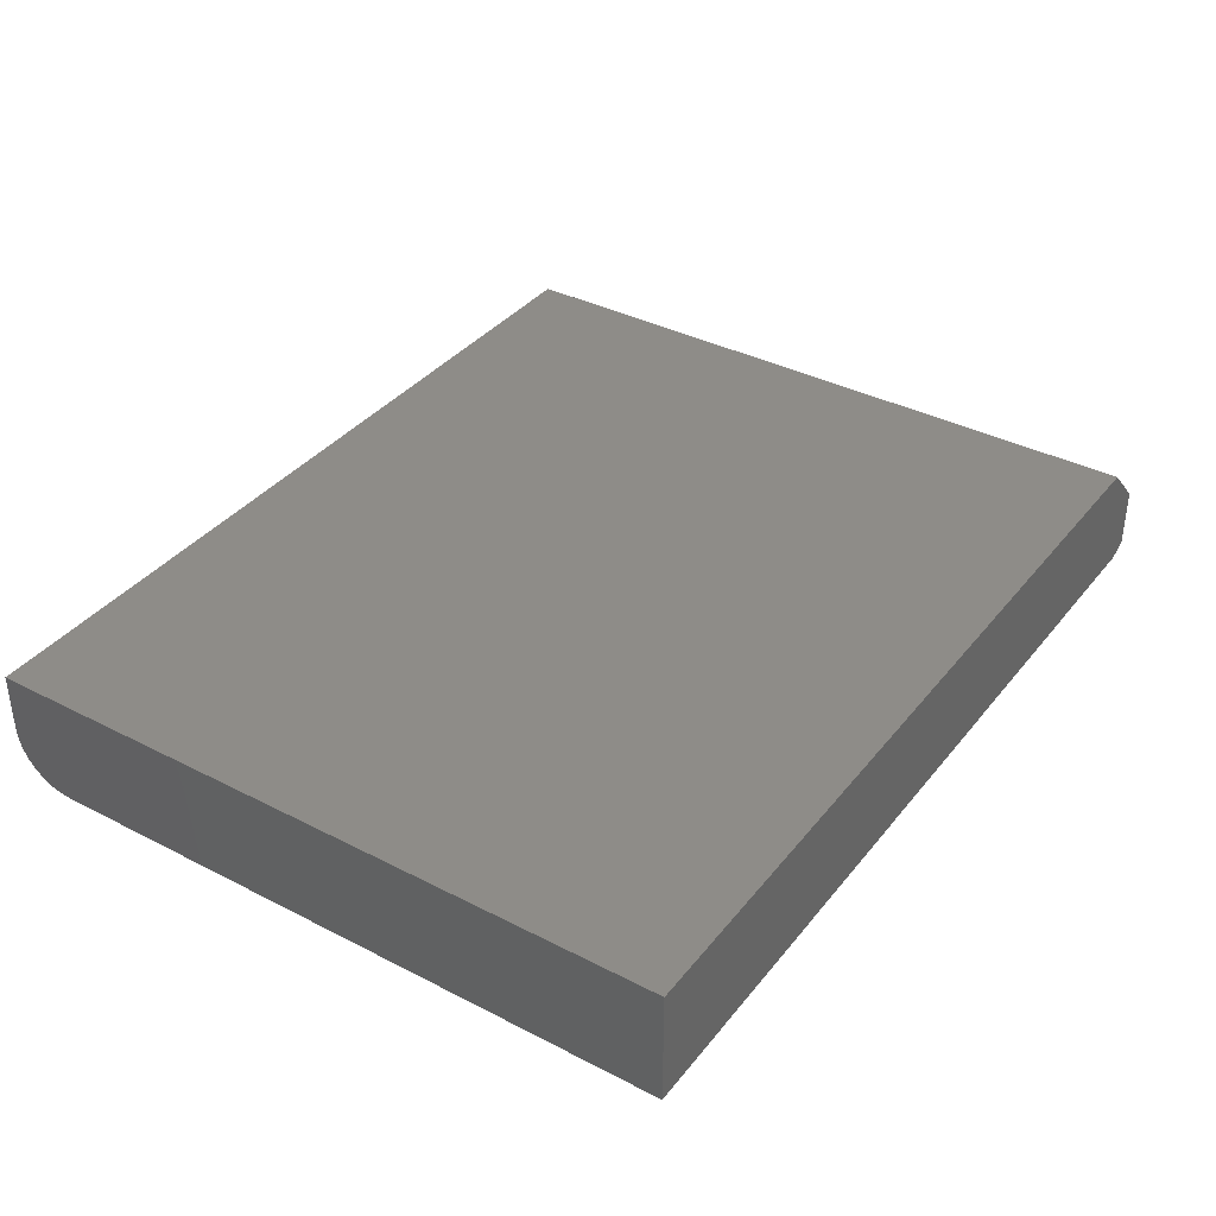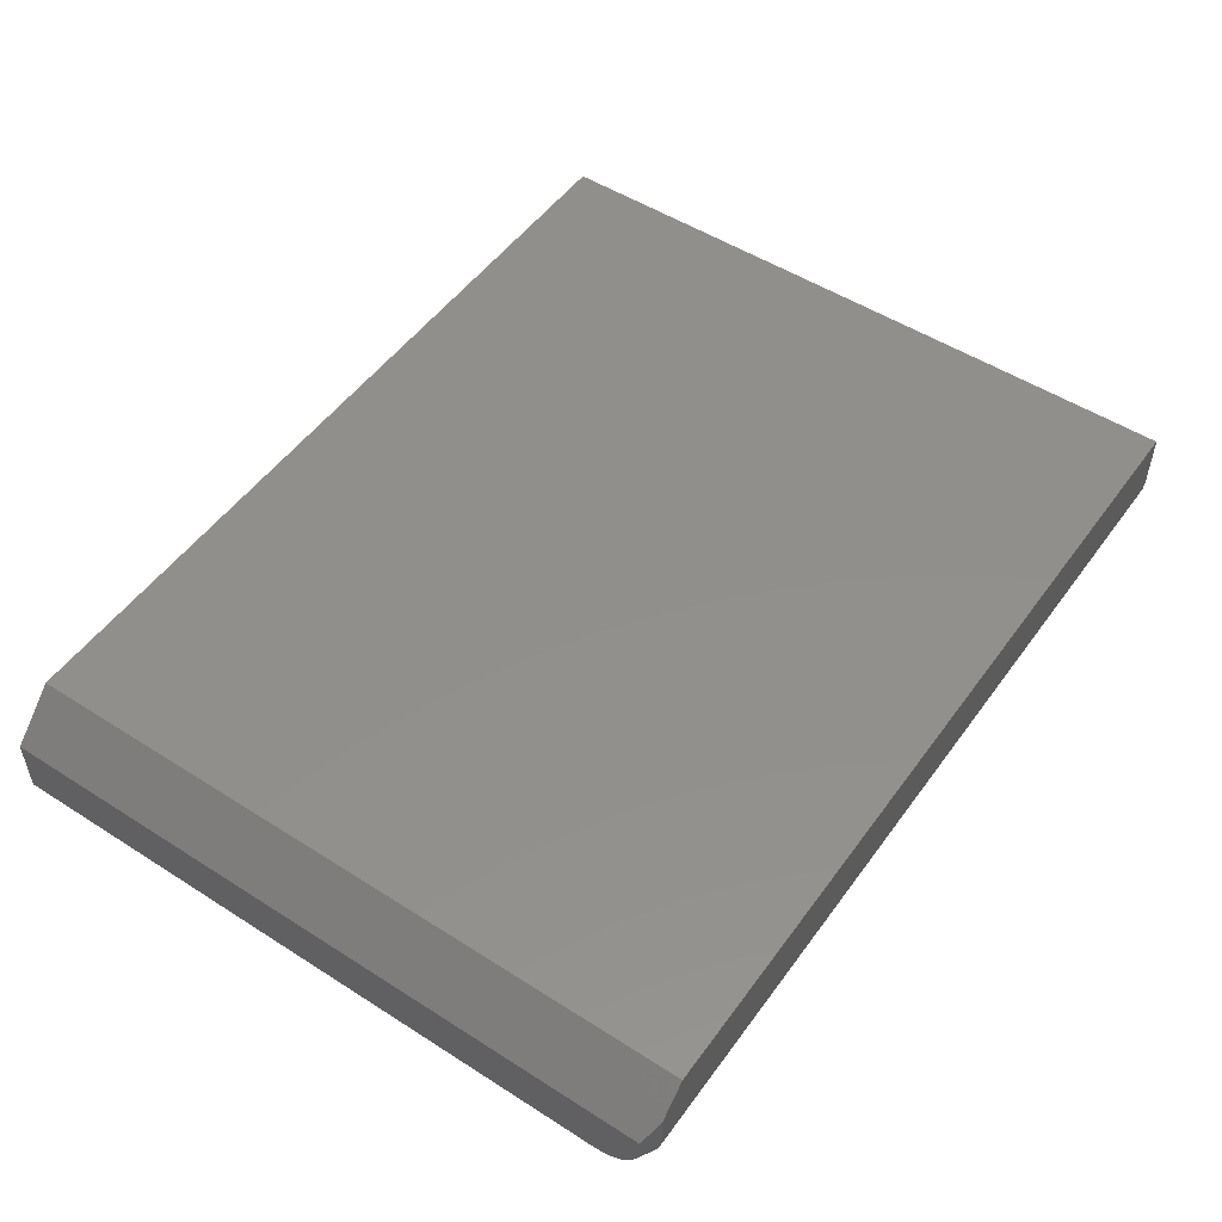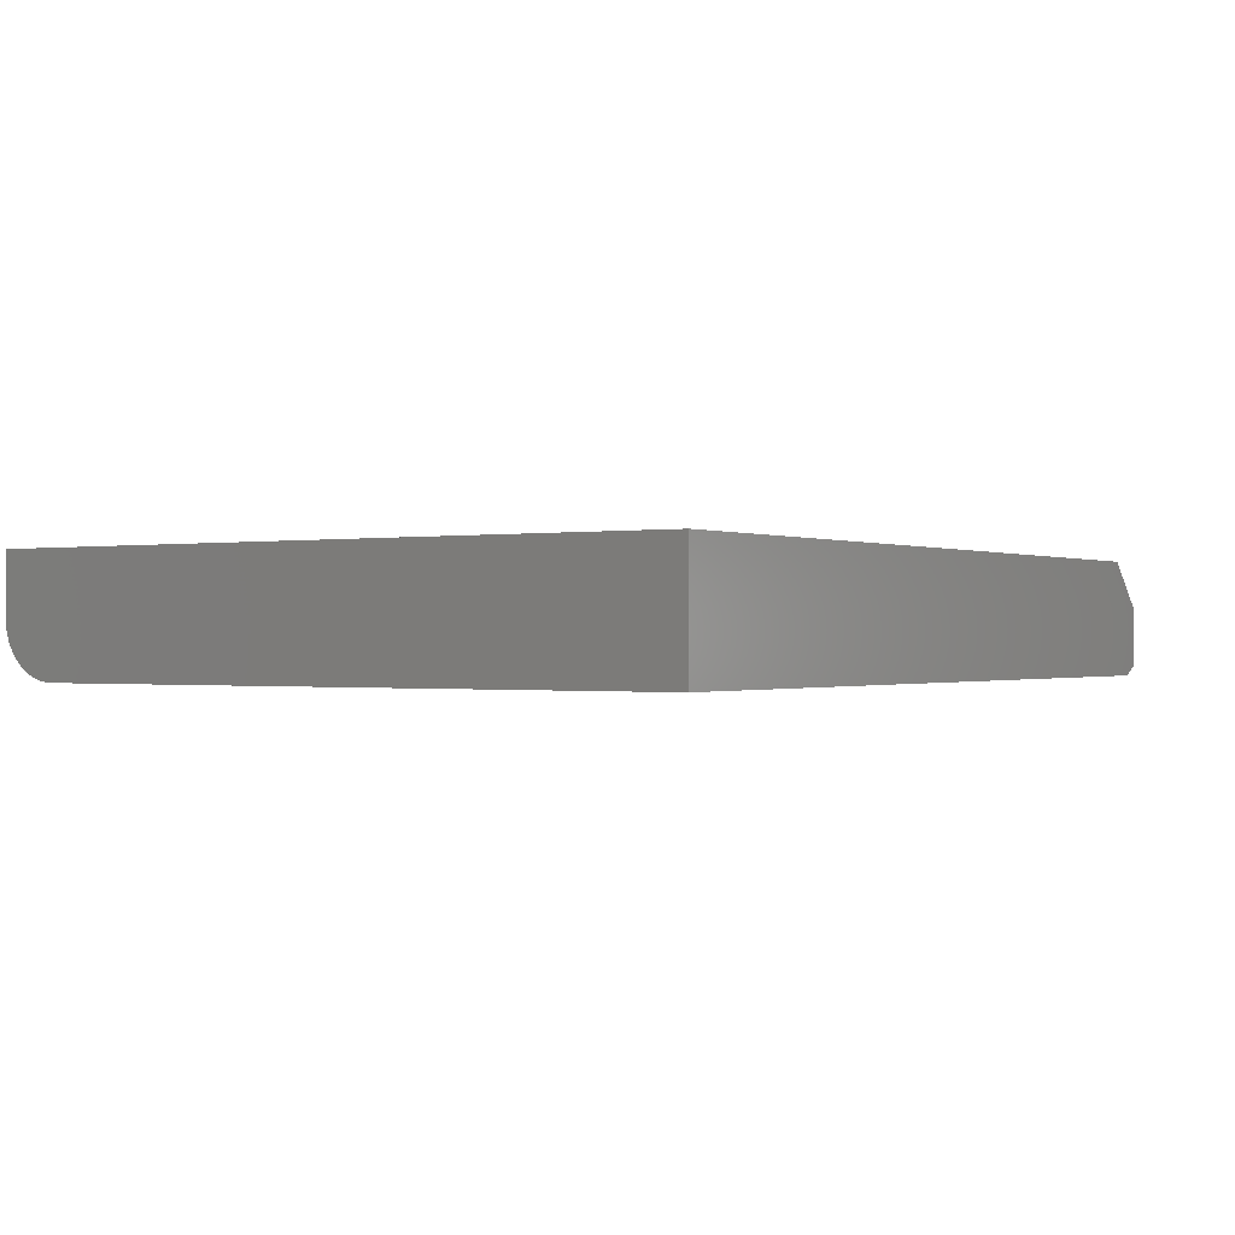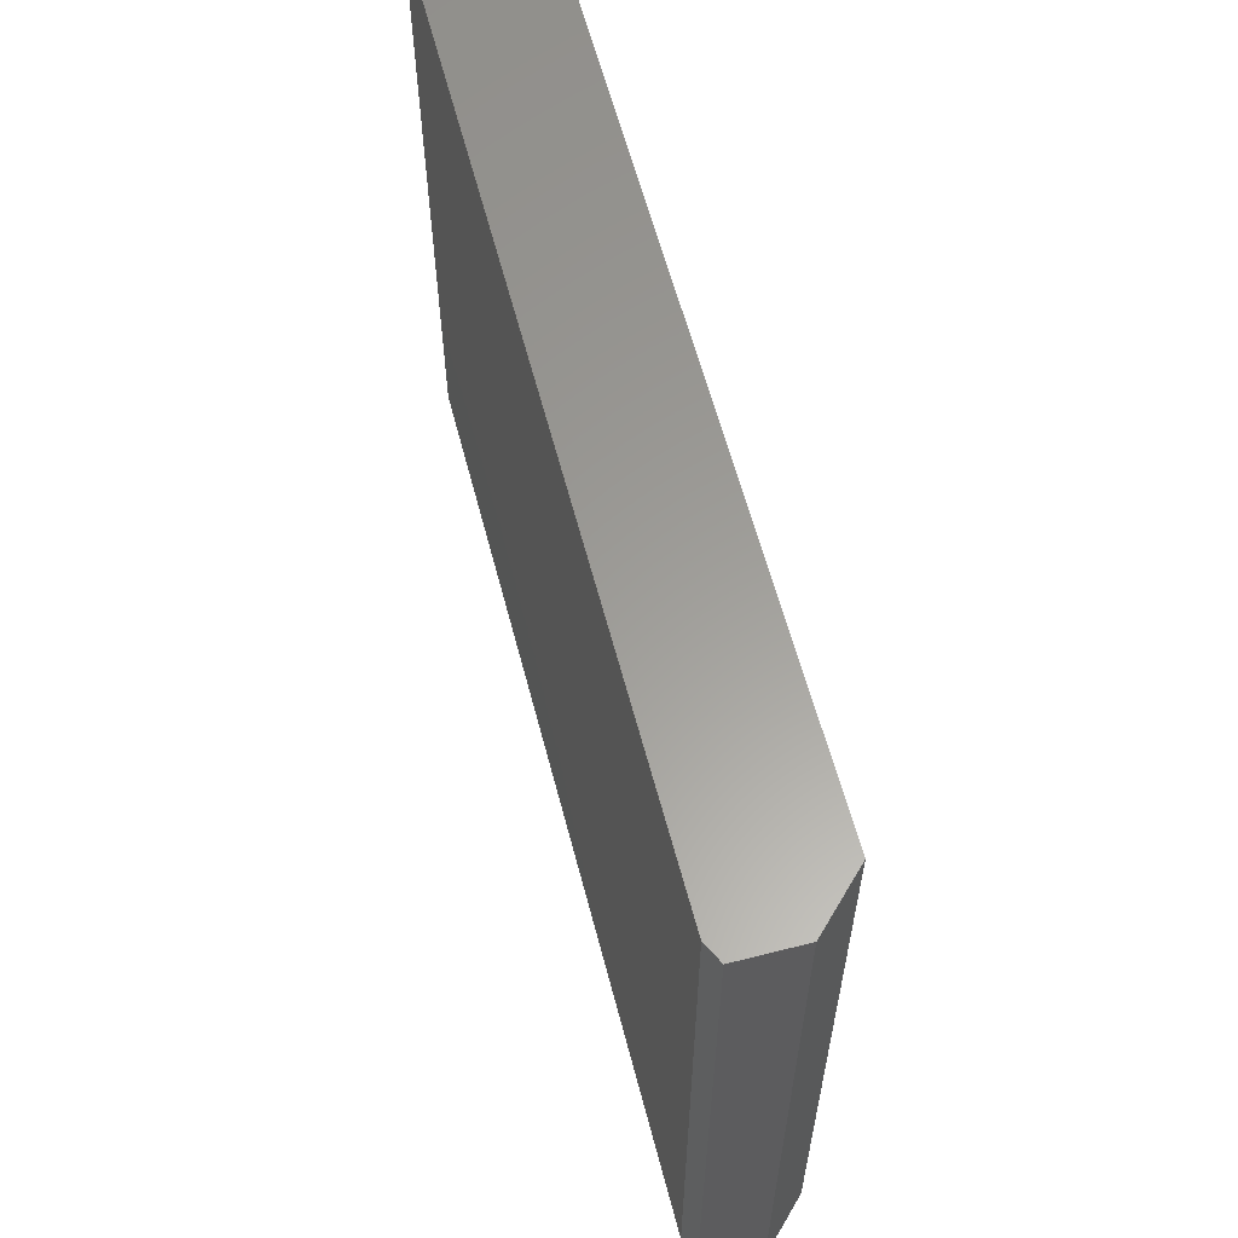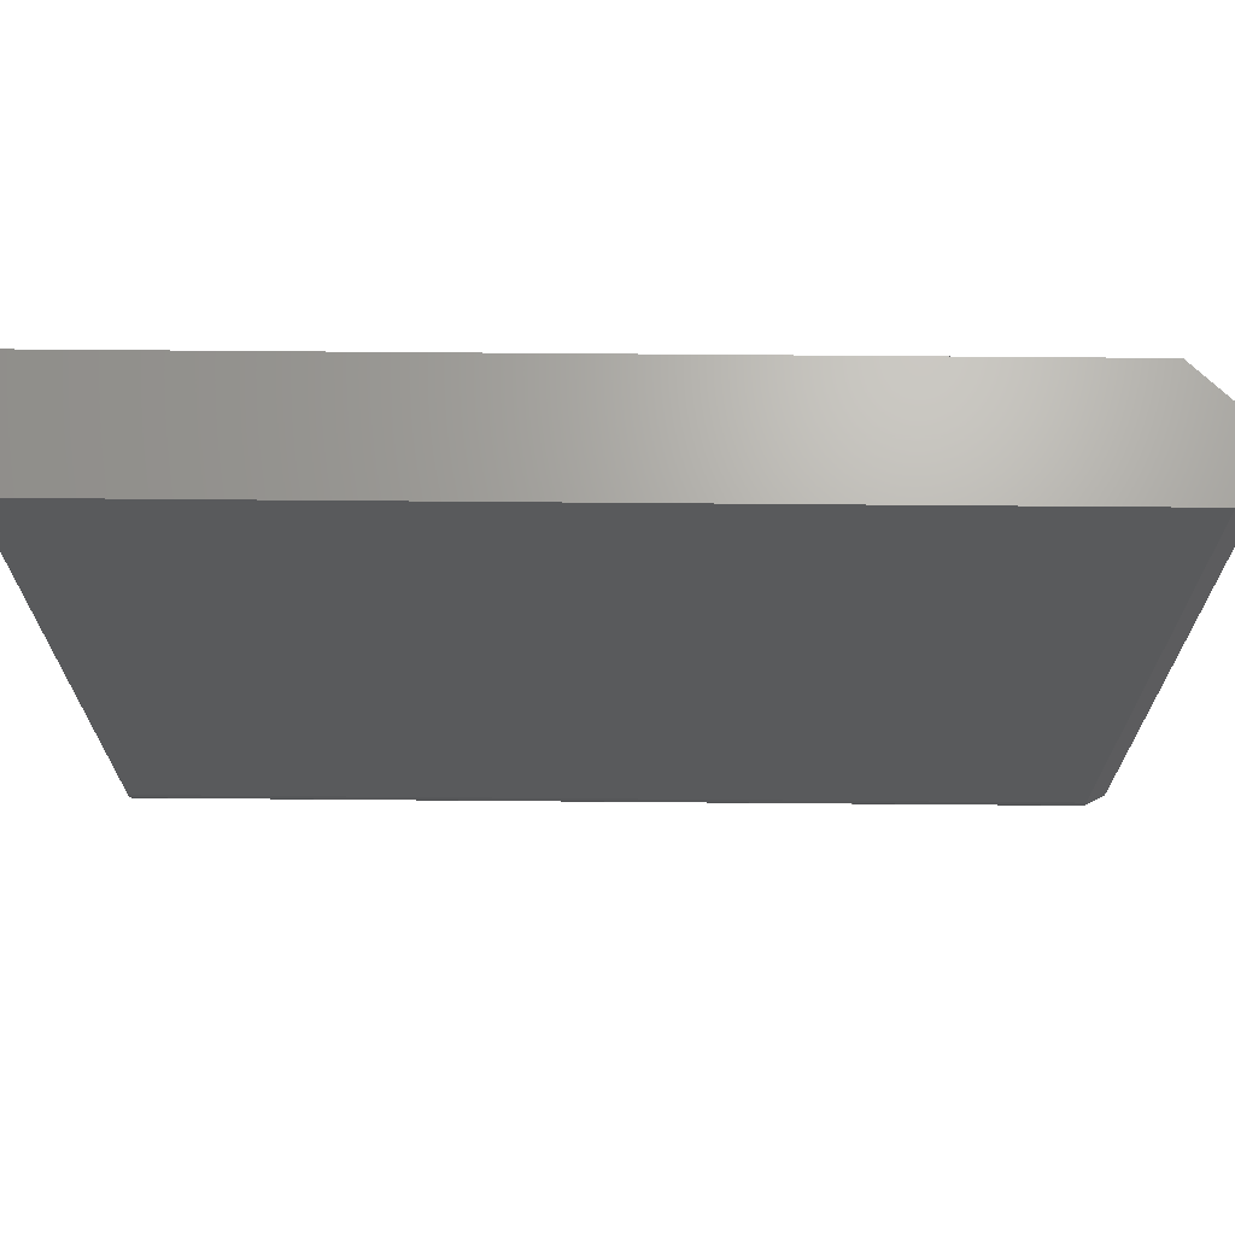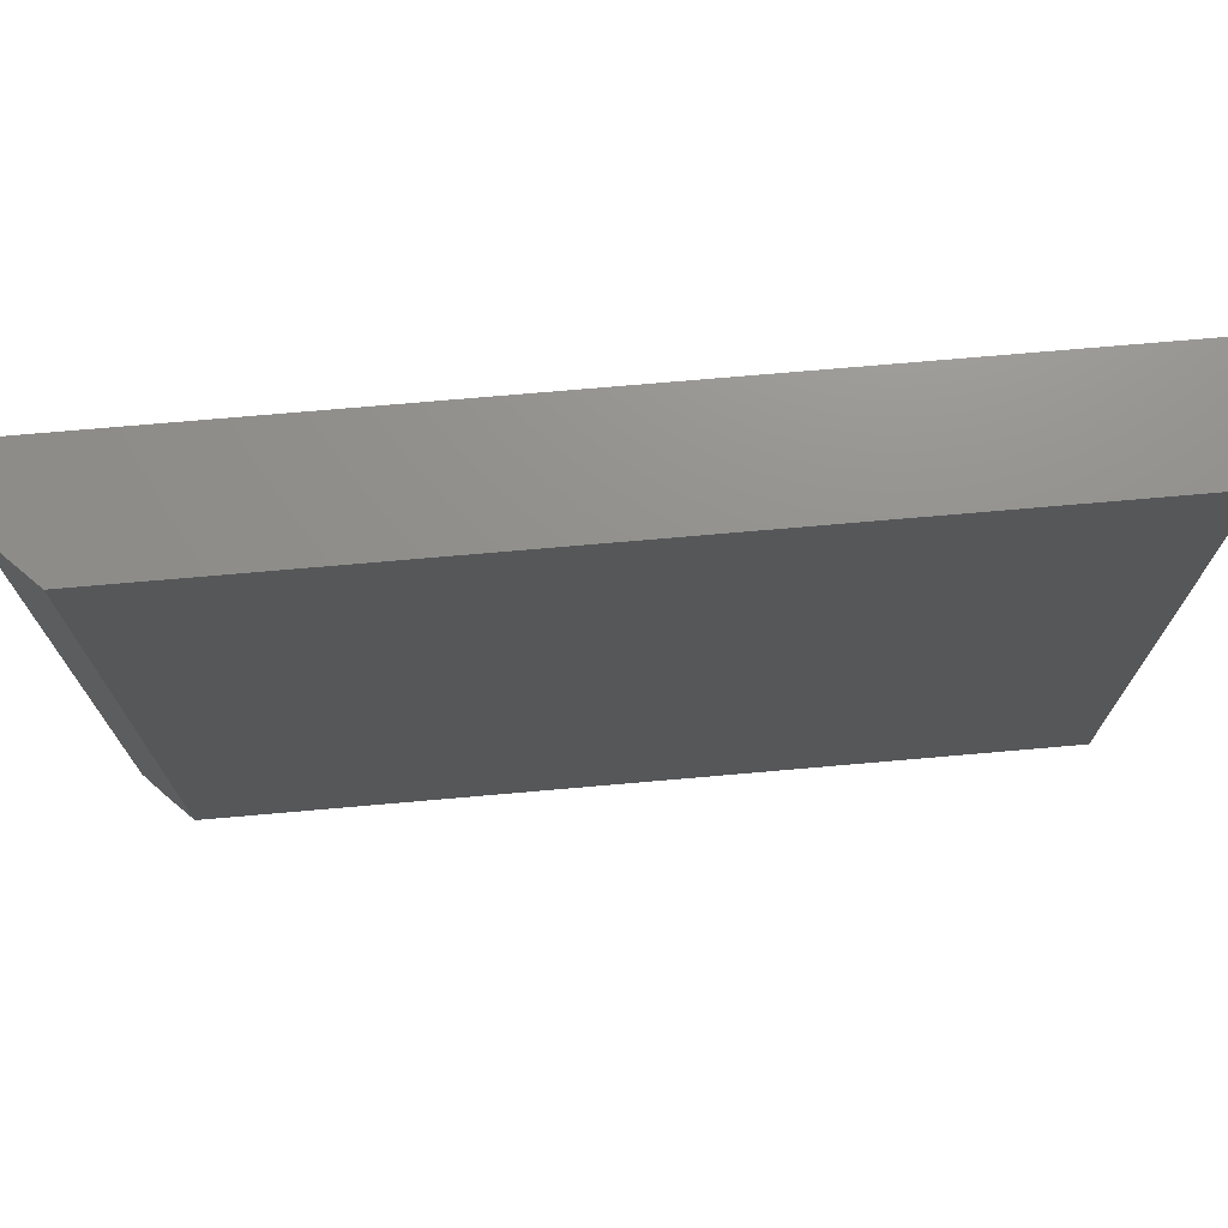
<metadata>
{"format":"stl","ext":"stl","renderer":"f3d","projection":"perspective","resolution":1024,"background":"white","views":[{"elev":37.1,"azim":123.6,"up":"+Z"},{"elev":51.4,"azim":-55.2,"up":"+Z"},{"elev":-0.5,"azim":122.8,"up":"+Z"},{"elev":60.5,"azim":-104.6,"up":"+Y"},{"elev":67.5,"azim":-179.5,"up":"+Y"},{"elev":72.4,"azim":-5.0,"up":"+Y"}]}
</metadata>
<code>
# stl→obj: 37 verts, 70 faces
v -0.6719 0.5825 0.1953
v -0.75 0.5825 0.1172
v -0.6719 -0.5859 0.1953
v -0.75 -0.5703 0.1172
v -0.7188 -0.5859 0.1484
v -0.75 0.5825 0.01562
v -0.75 -0.4922 0.01562
v -0.75 -0.5074 0.01713
v -0.75 -0.5221 0.02157
v -0.75 -0.5356 0.02879
v -0.75 -0.5474 0.03851
v -0.75 -0.5571 0.05035
v -0.75 -0.5644 0.06385
v -0.75 -0.5688 0.07851
v -0.75 -0.5703 0.09375
v 0.75 -0.5859 0.09375
v 0.75 -0.5859 0.1953
v -0.7188 -0.5859 0.09375
v -0.7188 0.5825 0
v 0.75 0.5825 0
v 0.75 0.5825 0.1953
v -0.7188 -0.4922 0
v 0.75 -0.4922 0
v -0.7188 -0.5105 0.001801
v 0.75 -0.5105 0.001801
v -0.7188 -0.5281 0.007136
v 0.75 -0.5281 0.007136
v -0.7188 -0.5443 0.0158
v 0.75 -0.5443 0.0158
v -0.7188 -0.5585 0.02746
v 0.75 -0.5585 0.02746
v -0.7188 -0.5701 0.04167
v 0.75 -0.5701 0.04167
v -0.7188 -0.5788 0.05787
v 0.75 -0.5788 0.05787
v -0.7188 -0.5841 0.07546
v 0.75 -0.5841 0.07546
f 1 2 3
f 3 2 4
f 3 4 5
f 4 2 6
f 4 6 7
f 4 7 8
f 4 8 9
f 4 9 10
f 4 10 11
f 4 11 12
f 4 12 13
f 4 13 14
f 4 14 15
f 16 17 18
f 18 17 3
f 18 3 5
f 6 2 19
f 19 2 1
f 19 1 20
f 20 1 21
f 22 23 24
f 24 23 25
f 24 25 26
f 26 25 27
f 26 27 28
f 28 27 29
f 28 29 30
f 30 29 31
f 30 31 32
f 32 31 33
f 32 33 34
f 34 33 35
f 34 35 36
f 36 35 37
f 36 37 18
f 18 37 16
f 22 19 23
f 23 19 20
f 6 19 7
f 7 19 22
f 4 15 5
f 5 15 18
f 30 10 28
f 28 10 9
f 28 9 26
f 26 9 8
f 26 8 24
f 24 8 7
f 24 7 22
f 10 30 11
f 11 30 32
f 11 32 12
f 12 32 34
f 12 34 13
f 13 34 36
f 13 36 14
f 14 36 18
f 14 18 15
f 3 17 1
f 1 17 21
f 16 37 17
f 23 20 21
f 23 21 17
f 23 17 37
f 23 37 35
f 23 35 33
f 23 33 31
f 23 31 29
f 23 29 27
f 23 27 25

</code>
